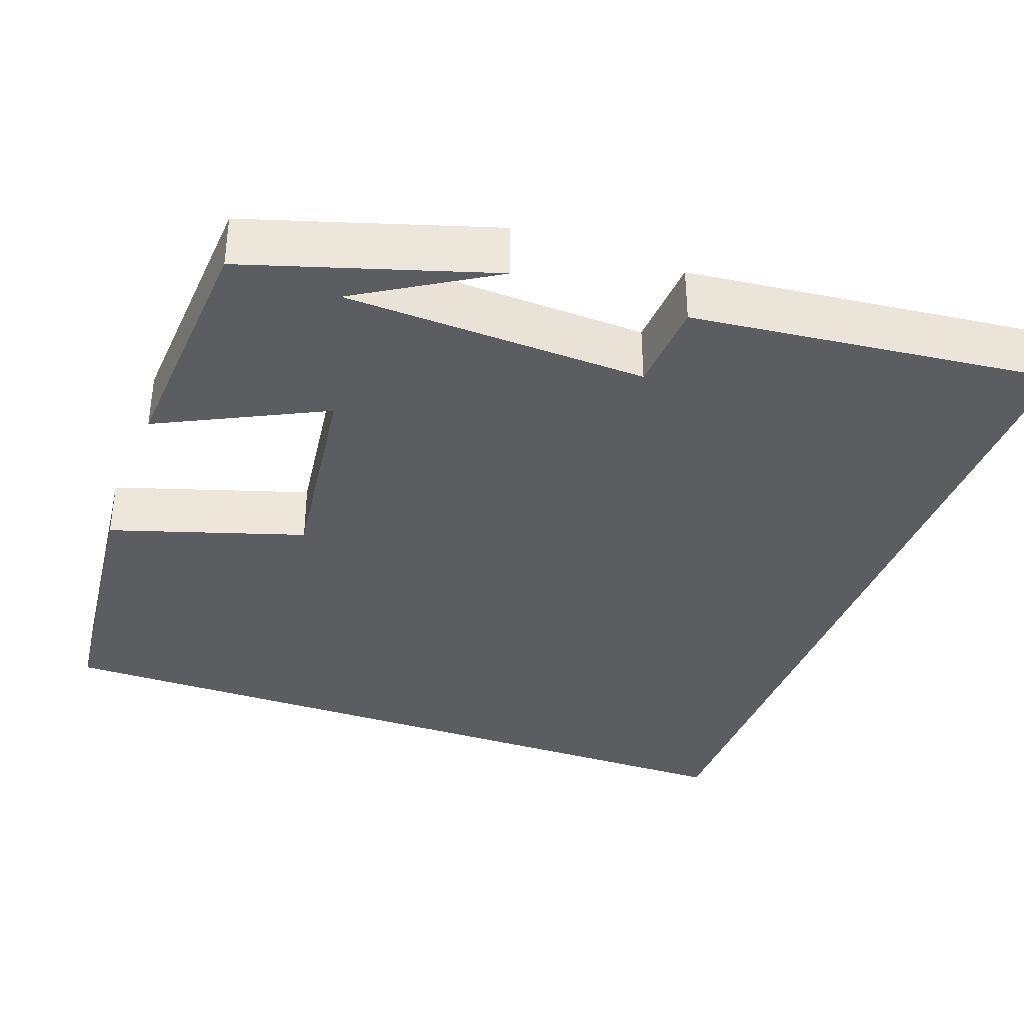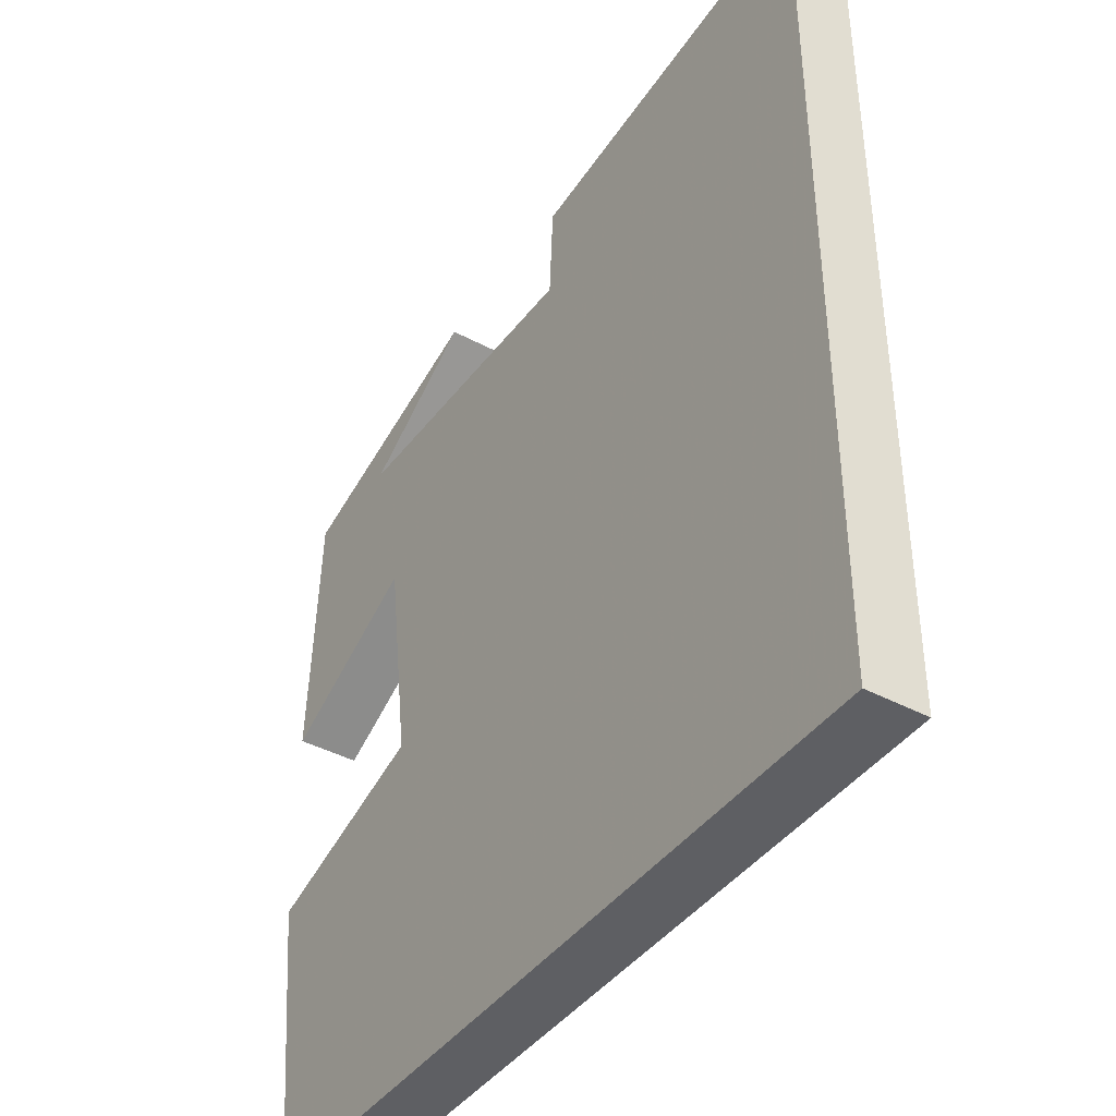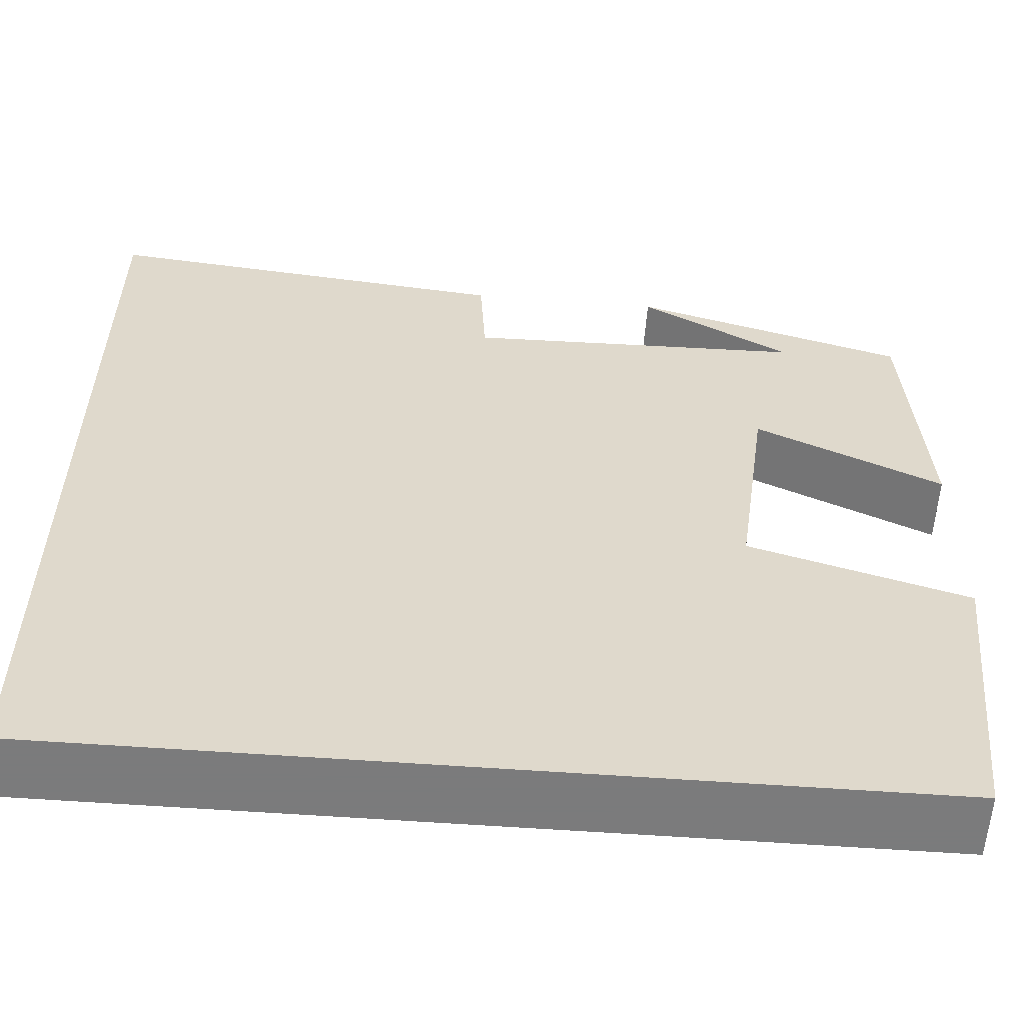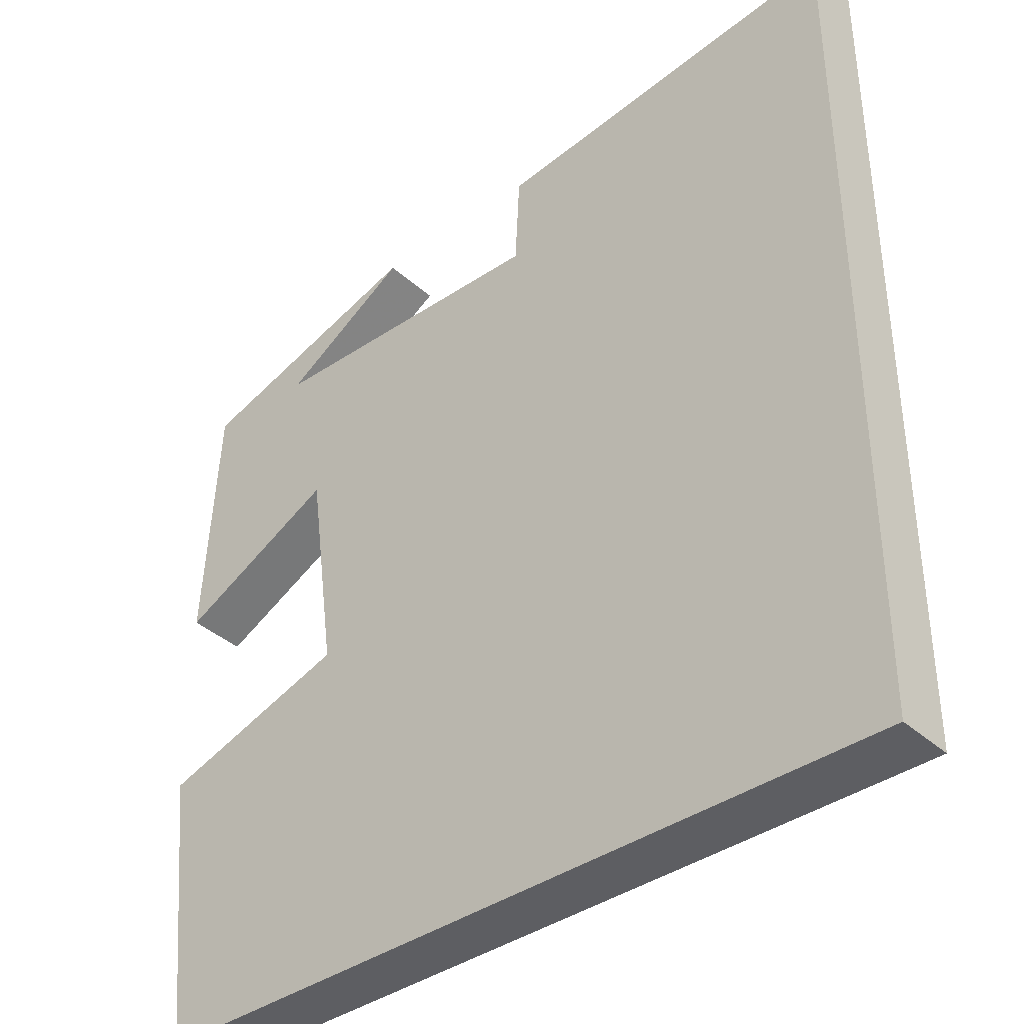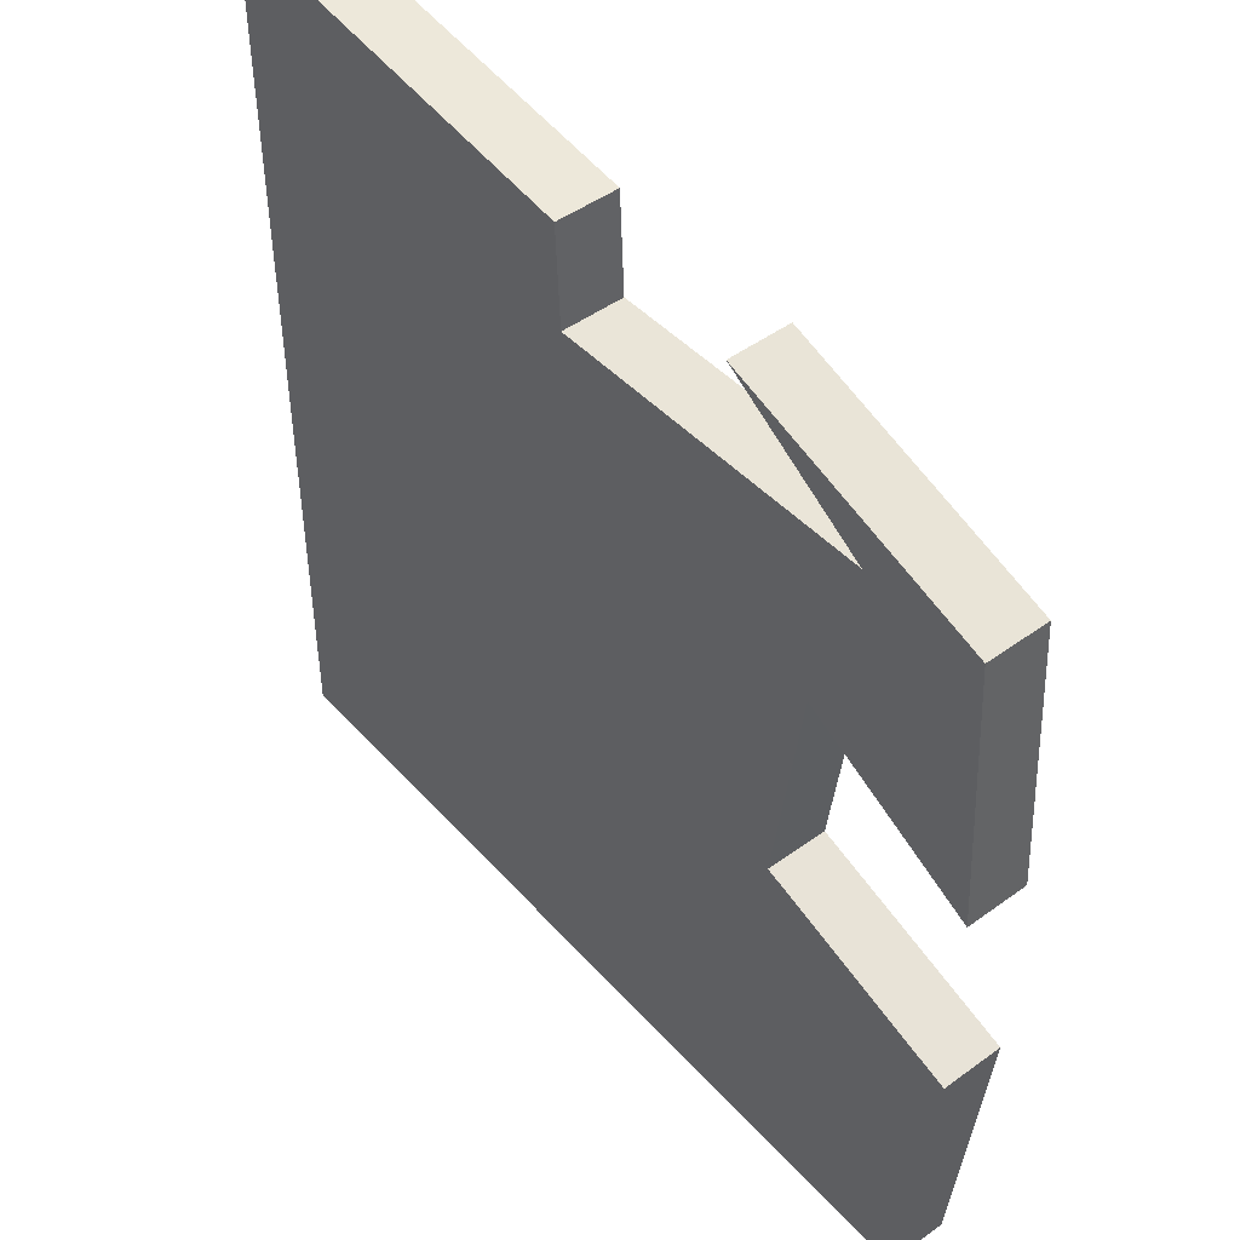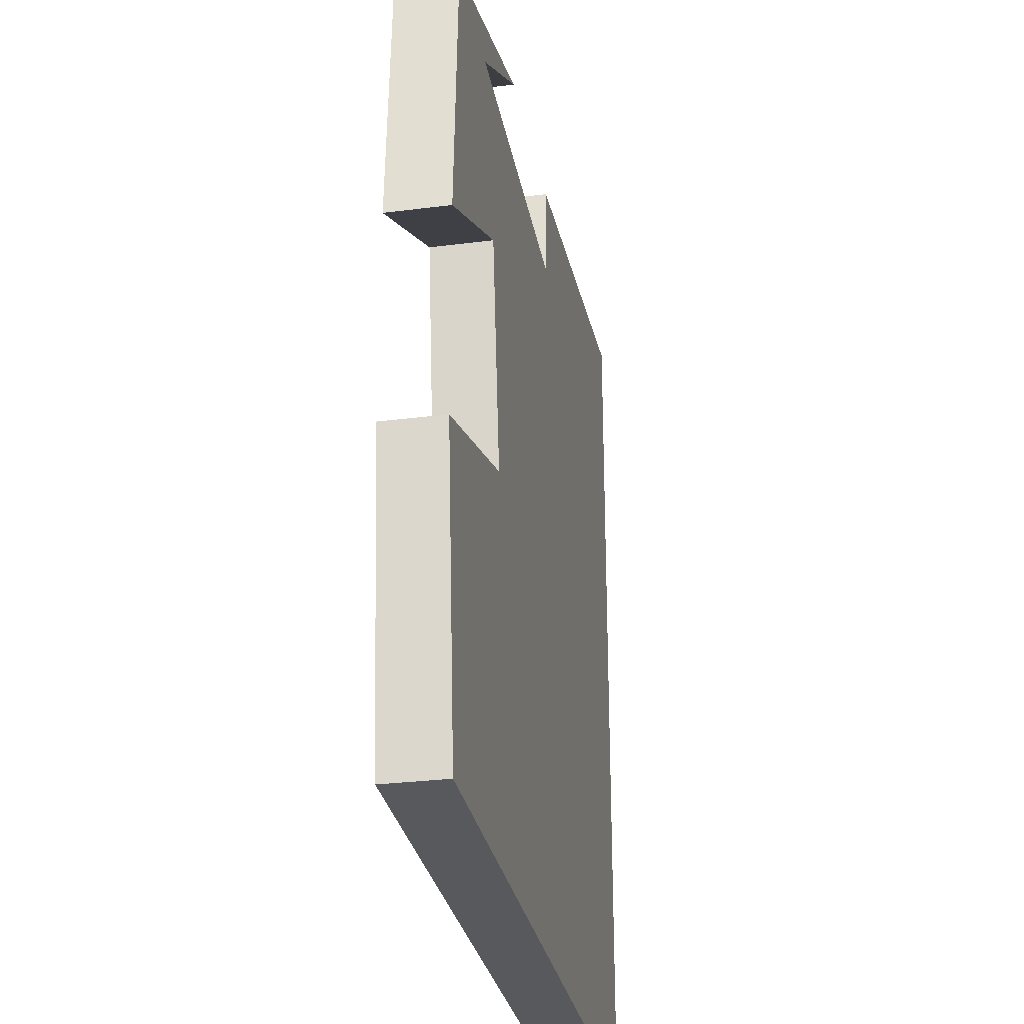
<metadata>
{"format":"obj","ext":"obj","renderer":"f3d","projection":"perspective","resolution":1024,"background":"white","views":[{"elev":-35.9,"azim":-20.0,"up":"+Y"},{"elev":-41.4,"azim":57.1,"up":"+Z"},{"elev":-58.4,"azim":175.7,"up":"+Z"},{"elev":-38.5,"azim":41.7,"up":"+Z"},{"elev":47.4,"azim":-129.3,"up":"+Z"},{"elev":-29.2,"azim":-79.3,"up":"+Z"}]}
</metadata>
<code>
v 0.5 0.07 0.55
v 0.5 0.07 -0.5
v -0.463 0.07 -0.5
v -0.5 0.07 -0.149
v -0.257 0.07 -0.072
v -0.293 0.07 0.194
v -0.5 0.07 0.091
v -0.481 0.07 0.405
v -0.175 0.07 0.5
v -0.343 0.07 0.397
v 0.037 0.07 0.383
v 0.043 0.07 0.5
v 0.5 0 0.55
v 0.5 0 -0.5
v -0.463 0 -0.5
v -0.5 0 -0.149
v -0.257 0 -0.072
v -0.293 0 0.194
v -0.5 0 0.091
v -0.481 0 0.405
v -0.175 0 0.5
v -0.343 0 0.397
v 0.037 0 0.383
v 0.043 0 0.5
f 11 12 1 2
f 10 11 2
f 8 9 10
f 6 7 8 10
f 6 10 2
f 5 6 2
f 2 3 4 5
f 14 13 24 23
f 14 23 22
f 22 21 20
f 22 20 19 18
f 14 22 18
f 14 18 17
f 17 16 15 14
f 1 13 14 2
f 2 14 15 3
f 3 15 16 4
f 4 16 17 5
f 5 17 18 6
f 6 18 19 7
f 7 19 20 8
f 8 20 21 9
f 9 21 22 10
f 10 22 23 11
f 11 23 24 12
f 12 24 13 1

</code>
